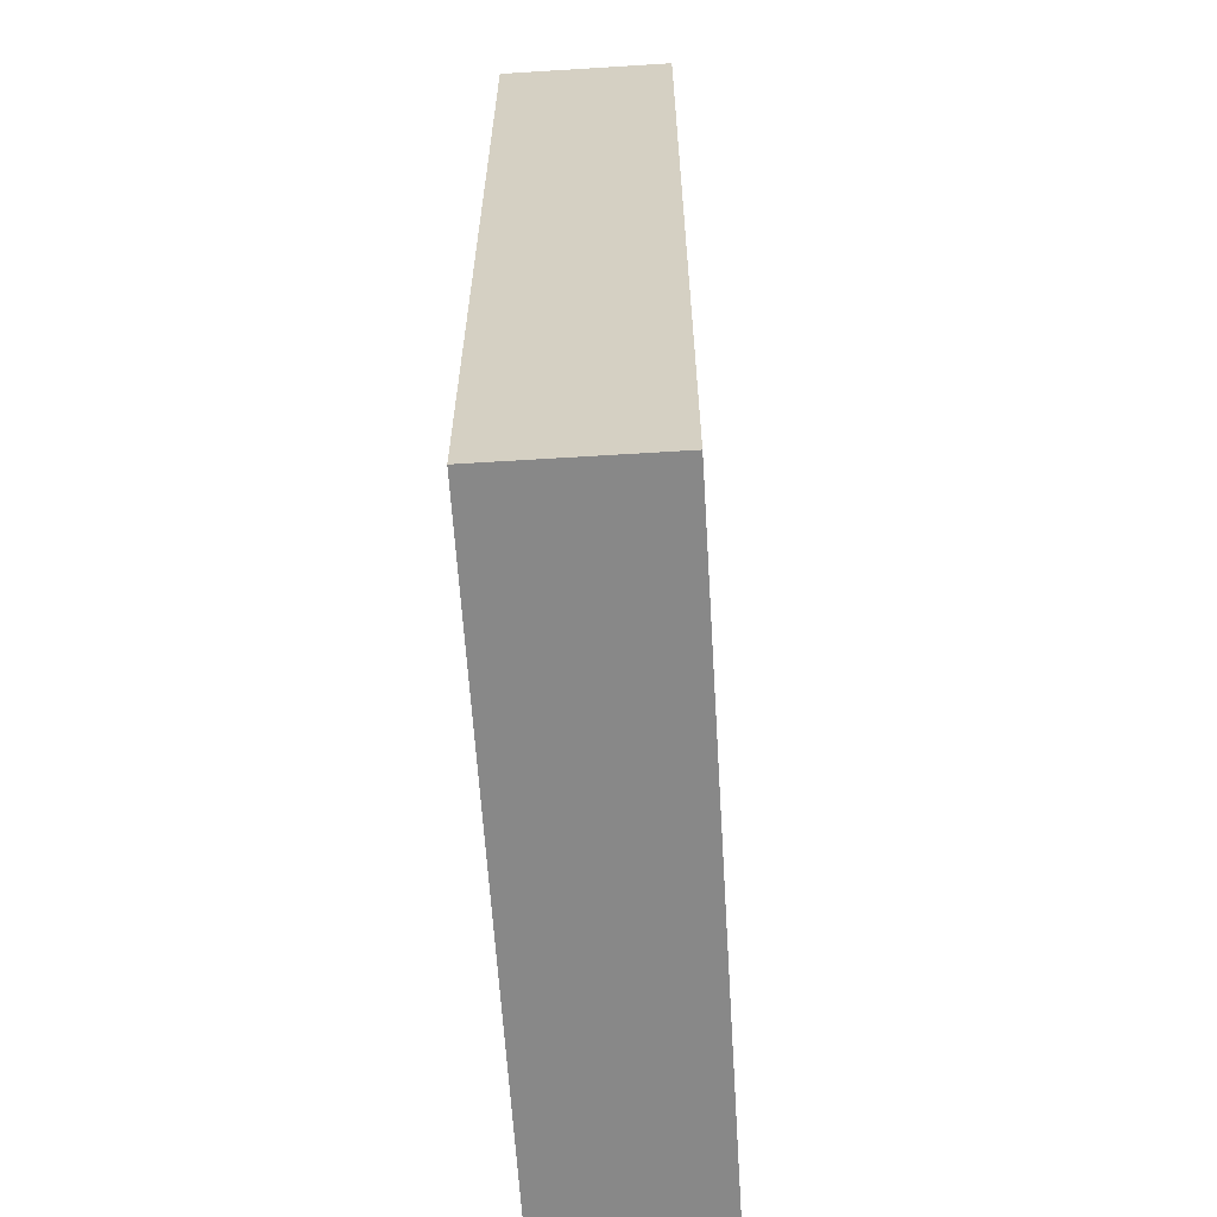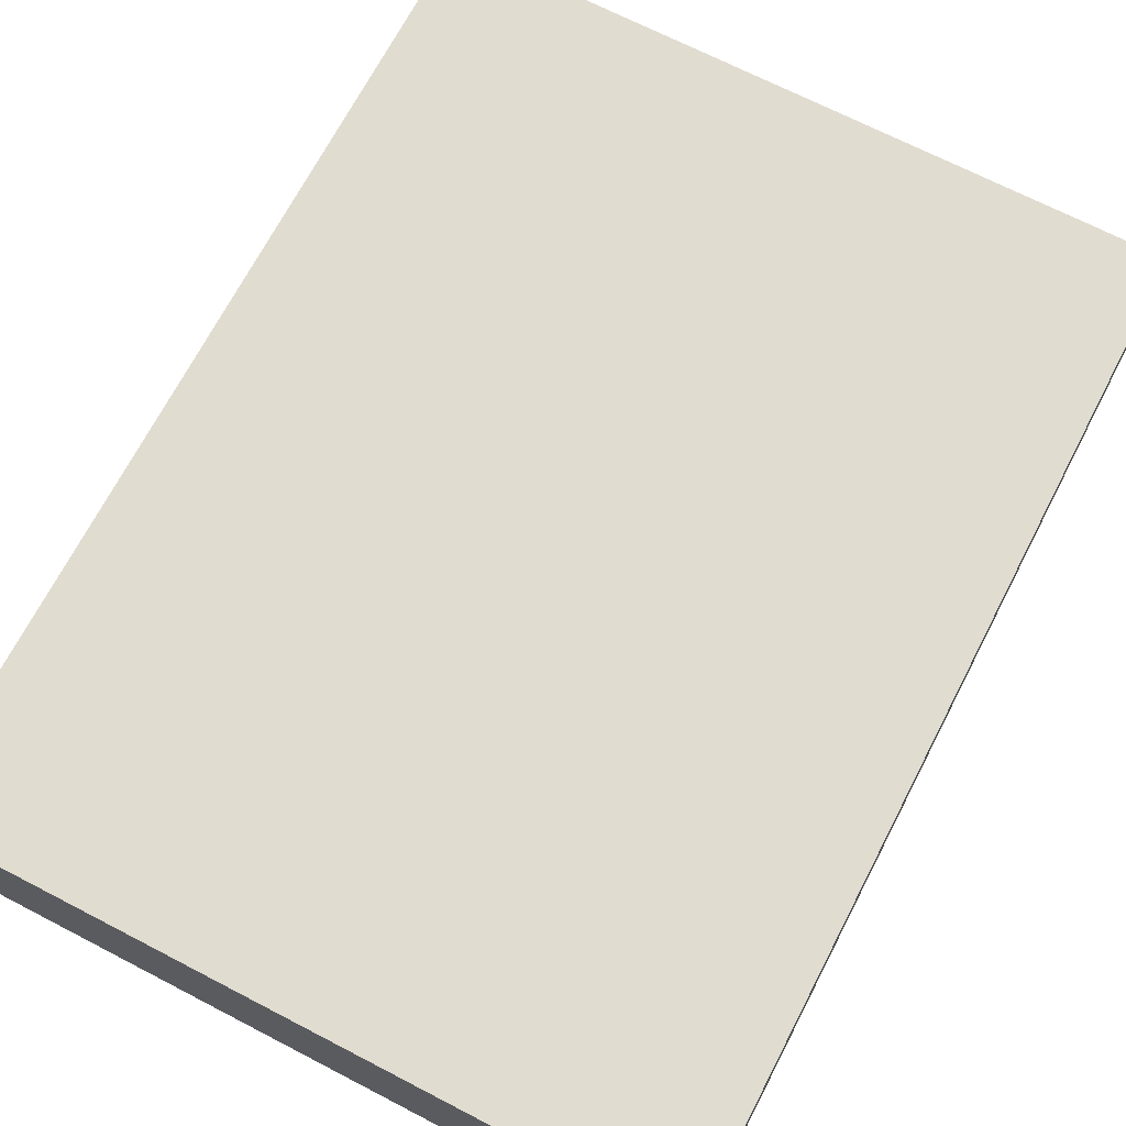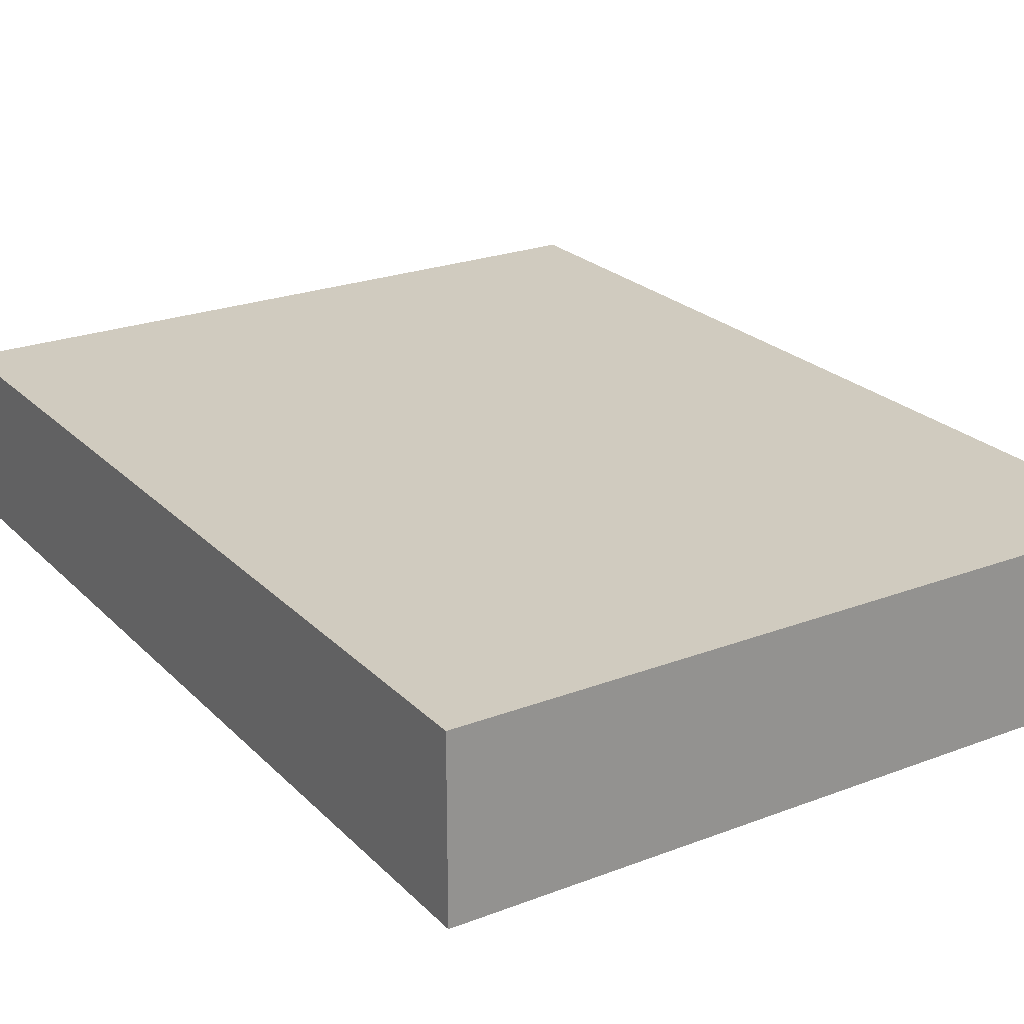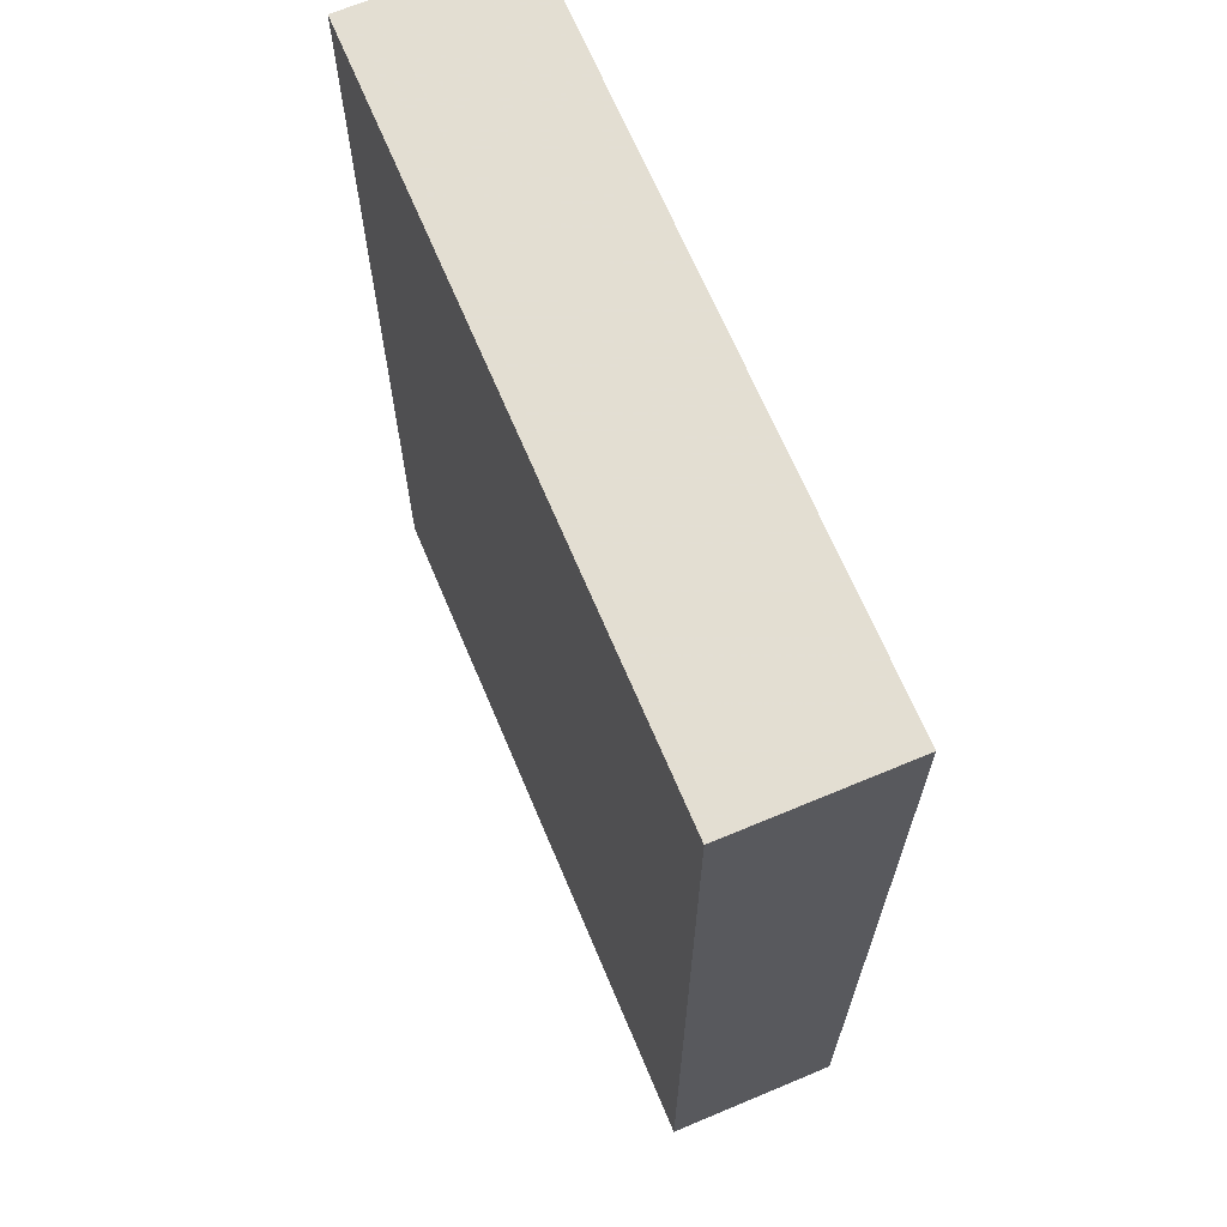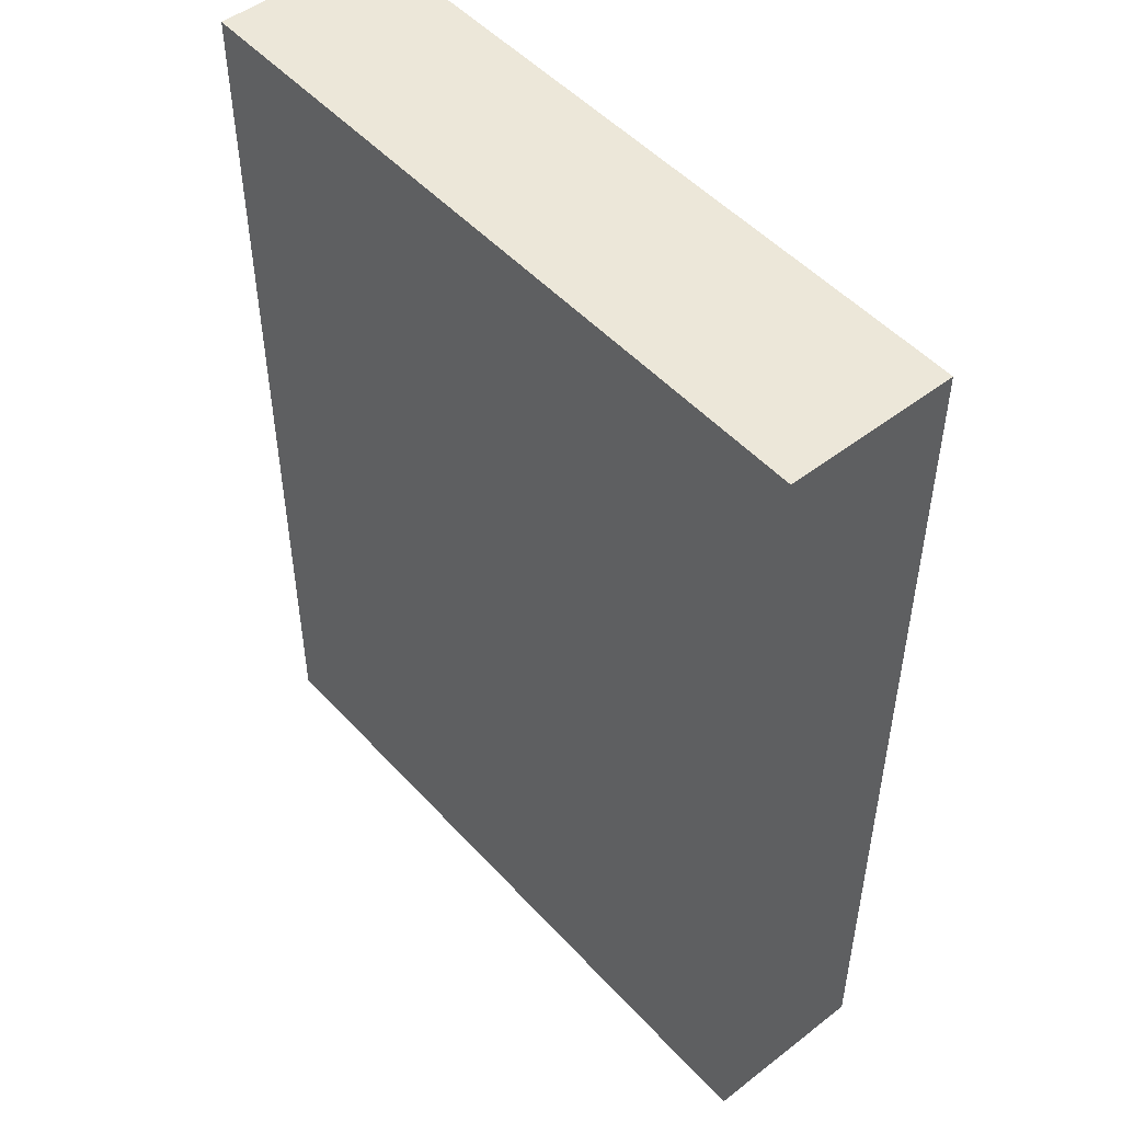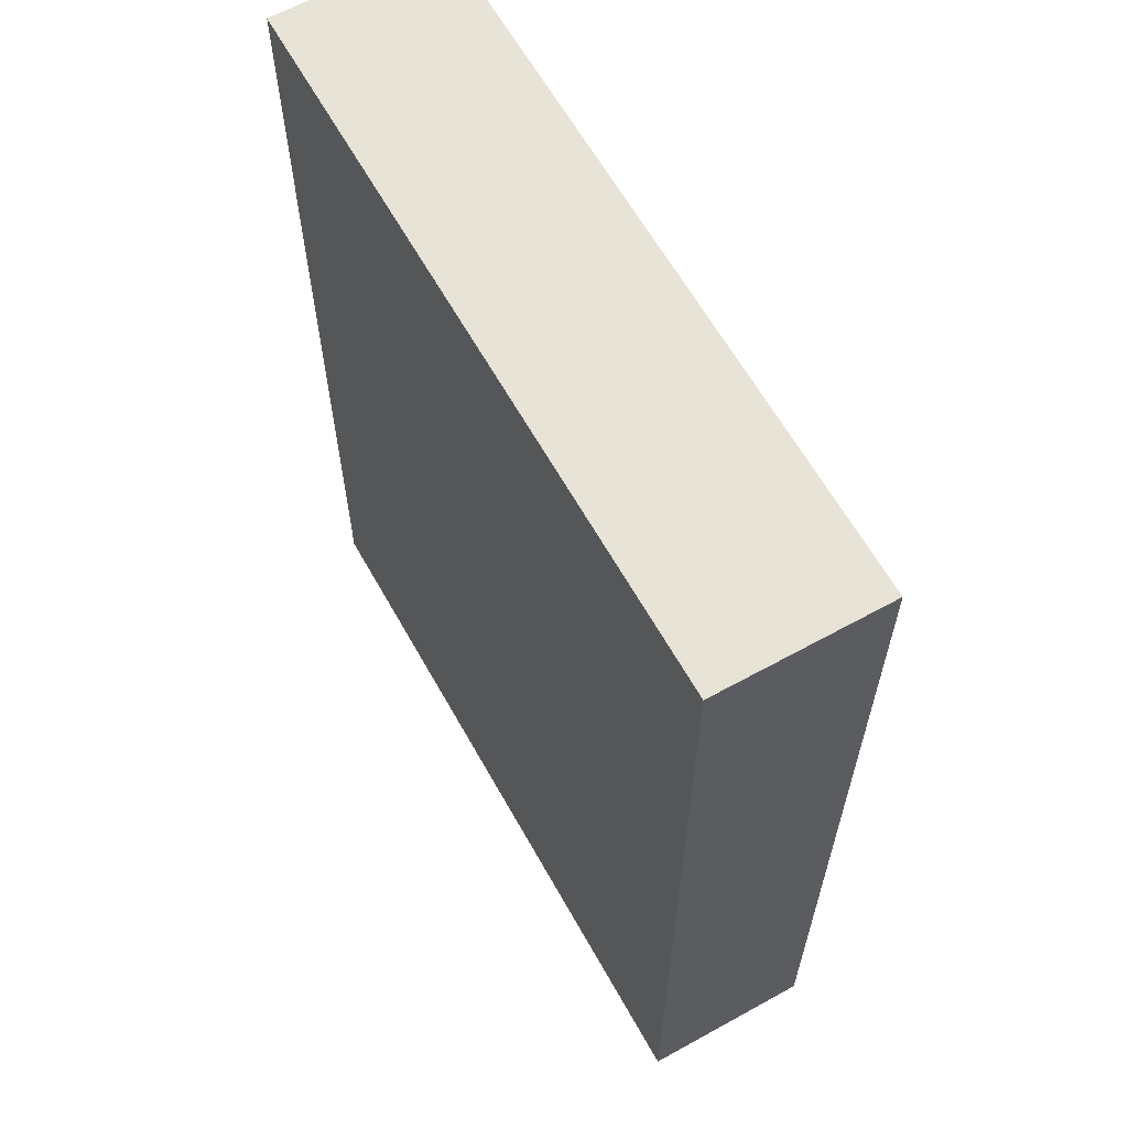
<metadata>
{"format":"obj","ext":"obj","renderer":"f3d","projection":"perspective","resolution":1024,"background":"white","views":[{"elev":-62.7,"azim":-86.4,"up":"+Y"},{"elev":69.4,"azim":-152.6,"up":"+Z"},{"elev":23.7,"azim":-32.5,"up":"+Z"},{"elev":67.4,"azim":67.2,"up":"+Y"},{"elev":49.7,"azim":-130.4,"up":"+Y"},{"elev":62.7,"azim":-119.2,"up":"+Y"}]}
</metadata>
<code>
o convex_0
v 0.0923 0.1238 0.02215
v -0.09399 -0.1238 -0.02251
v 0.09358 -0.1238 -0.02251
v 0.0923 0.1238 -0.02251
v 0.09358 -0.1238 0.02215
v -0.09399 0.1237 0.02215
v -0.09399 -0.1238 0.02215
v -0.09399 0.1237 -0.02251
v 0.09358 0.1238 0.02215
v 0.09358 0.1238 -0.02251
f 4 9 10
f 3 2 4
f 2 3 5
f 1 4 6
f 5 1 6
f 2 5 7
f 6 2 7
f 5 6 7
f 4 2 8
f 2 6 8
f 6 4 8
f 4 1 9
f 1 5 9
f 5 3 9
f 3 4 10
f 9 3 10

</code>
